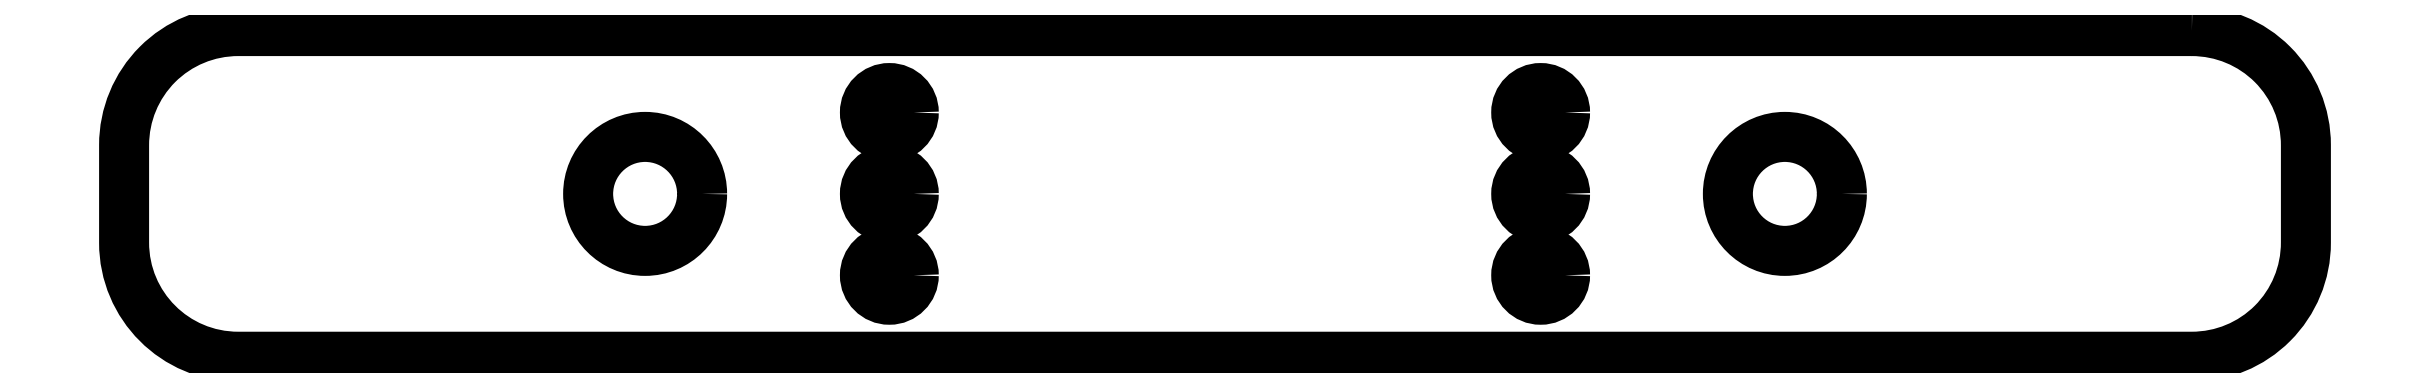
<metadata>
{"format":"dxf","ext":"dxf","renderer":"ezdxf+matplotlib","layout":"modelspace","background":"white","min_lineweight":24,"dpi":150}
</metadata>
<code>
0
SECTION
2
ENTITIES
0
CIRCLE
8
0
10
92.87
20
25.06
30
0
40
3.5
0
CIRCLE
8
0
10
77.87
20
25.06
30
0
40
1.5
0
CIRCLE
8
0
10
77.87
20
30.06
30
0
40
1.5
0
CIRCLE
8
0
10
77.87
20
20.06
30
0
40
1.5
0
CIRCLE
8
0
10
37.87
20
20.06
30
0
40
1.5
0
CIRCLE
8
0
10
22.87
20
25.06
30
0
40
3.5
0
CIRCLE
8
0
10
37.87
20
30.06
30
0
40
1.5
0
CIRCLE
8
0
10
37.87
20
25.06
30
0
40
1.5
0
LWPOLYLINE
8
0
90
8
70
1
43
0
10
117.9
20
35.06
42
-0.4142
10
124.9
20
28.06
10
124.9
20
22.06
42
-0.4142
10
117.9
20
15.06
10
-2.128
20
15.06
42
-0.4142
10
-9.128
20
22.06
10
-9.128
20
28.06
42
-0.4142
10
-2.128
20
35.06
0
ENDSEC
0
EOF

</code>
